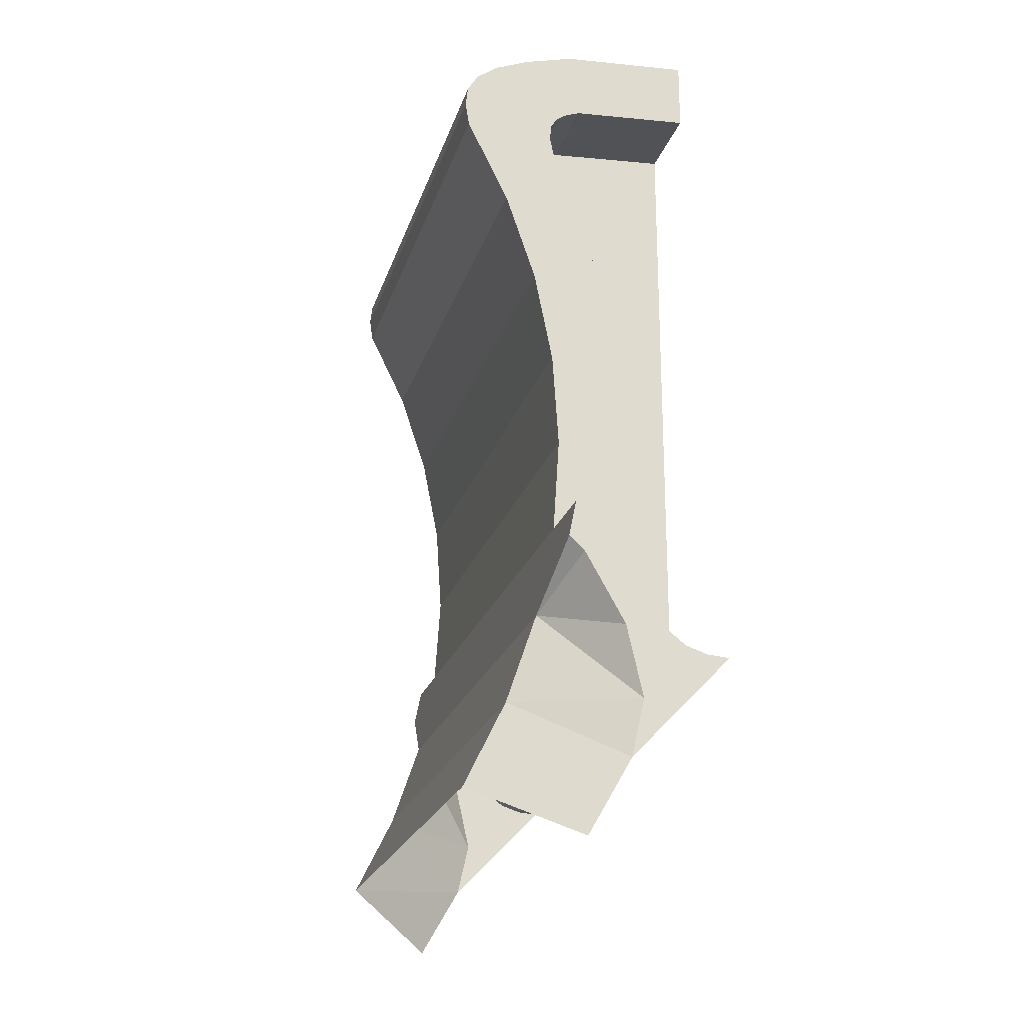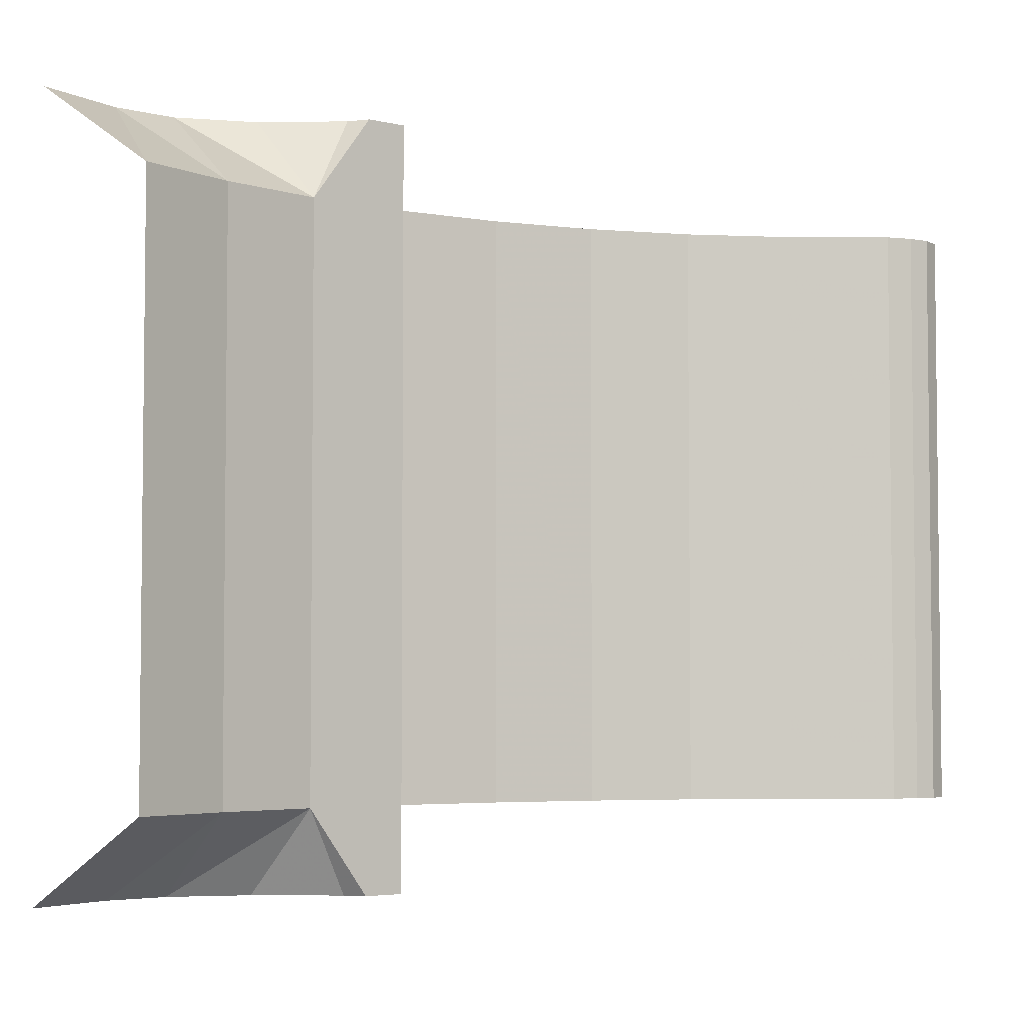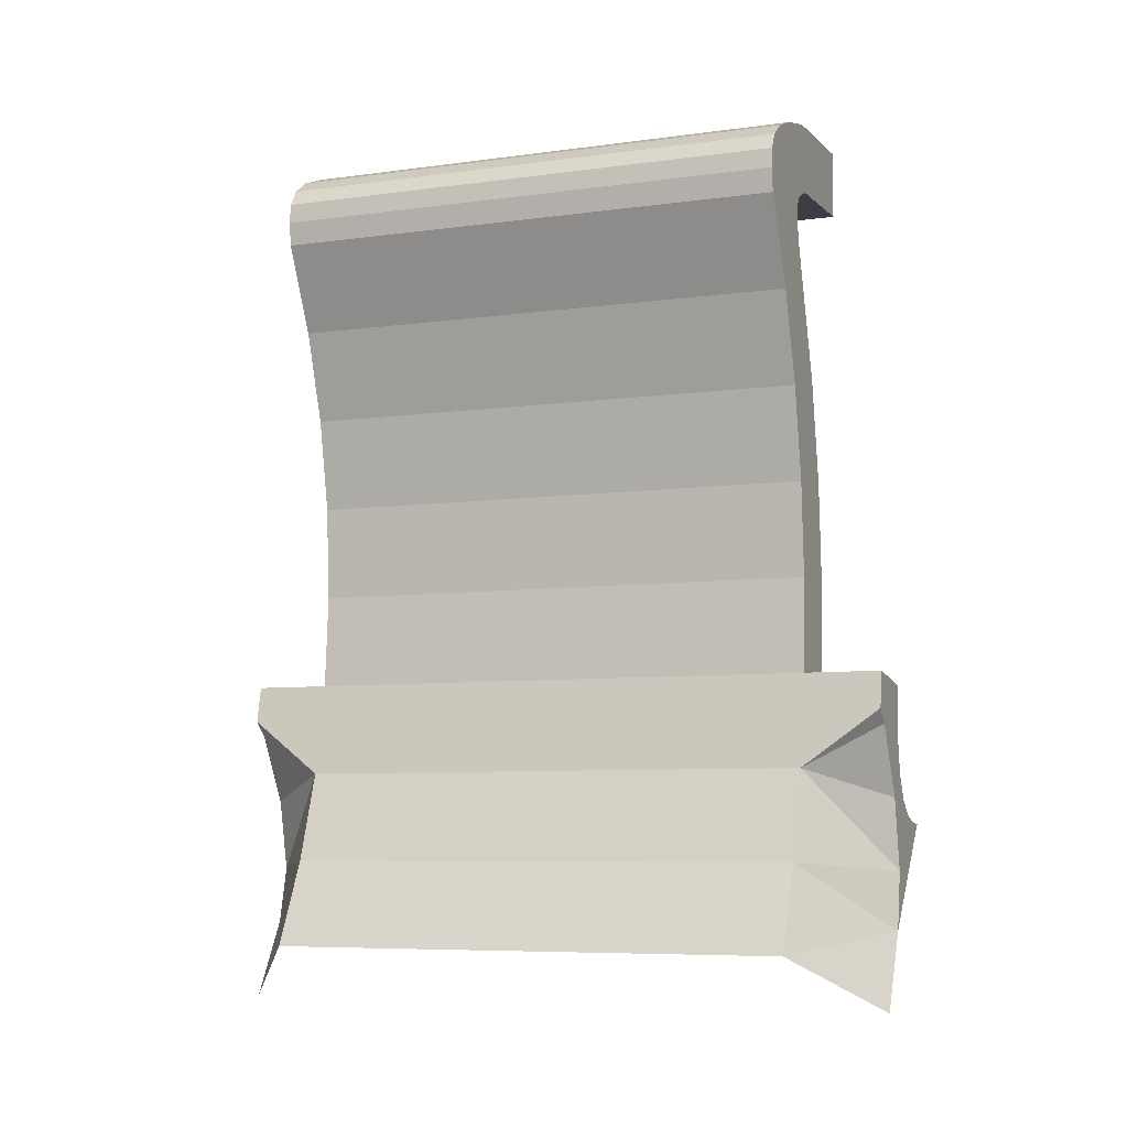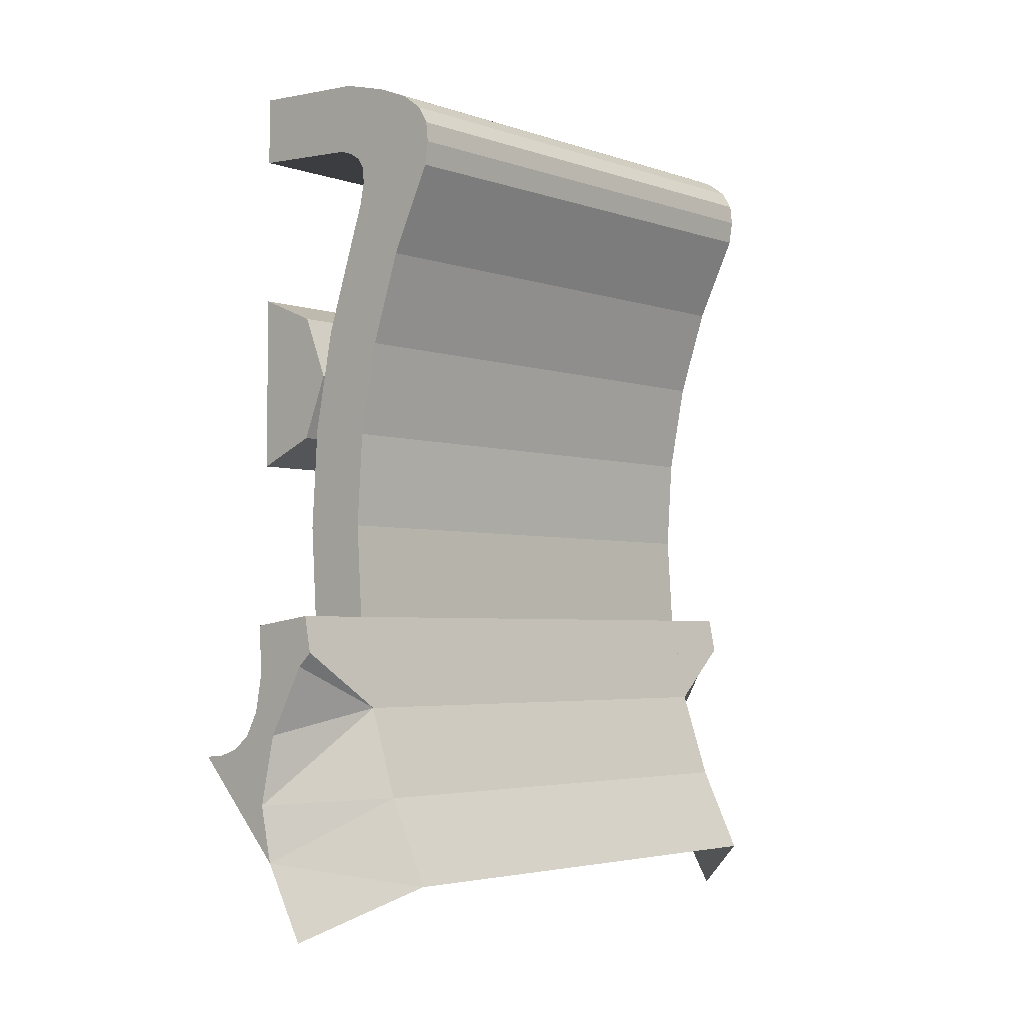
<metadata>
{"format":"obj","ext":"obj","renderer":"f3d","projection":"perspective","resolution":1024,"background":"white","views":[{"elev":-21.9,"azim":-15.2,"up":"+Z"},{"elev":-4.2,"azim":-117.0,"up":"+Y"},{"elev":-7.3,"azim":-68.9,"up":"+Z"},{"elev":-3.8,"azim":-137.7,"up":"+Z"}]}
</metadata>
<code>
v -0.1696 -0.375 1.289
v 0 -0.375 1.3
v 0 0.375 1.3
v -0.1696 0.375 1.289
v -0.1827 -0.375 1.388
v 0 -0.375 1.4
v 0 0.375 1.4
v -0.1827 0.375 1.388
v -0.1827 -0.375 1.388
v -0.1696 -0.375 1.289
v 0 -0.375 1.3
v 0 -0.375 1.4
v -0.2863 -0.375 0.322
v -0.3464 -0.375 0.2
v -0.3464 0.375 0.2
v -0.2863 0.375 0.322
v -0.2426 -0.375 0.4507
v -0.2863 -0.375 0.322
v -0.2863 0.375 0.322
v -0.2426 0.375 0.4507
v -0.216 -0.375 0.5841
v -0.2426 -0.375 0.4507
v -0.2426 0.375 0.4507
v -0.216 0.375 0.5841
v -0.2072 -0.375 0.7198
v -0.216 -0.375 0.5841
v -0.216 0.375 0.5841
v -0.2072 0.375 0.7198
v -0.216 -0.375 0.8554
v -0.2072 -0.375 0.7198
v -0.2072 0.375 0.7198
v -0.216 0.375 0.8554
v -0.2426 -0.375 0.9888
v -0.216 -0.375 0.8554
v -0.216 0.375 0.8554
v -0.2426 0.375 0.9888
v -0.2862 -0.375 1.118
v -0.2426 -0.375 0.9888
v -0.2426 0.375 0.9888
v -0.2862 0.375 1.118
v -0.3464 -0.375 1.239
v -0.2862 -0.375 1.118
v -0.2862 0.375 1.118
v -0.3464 0.375 1.239
v -0.216 -0.485 0.5841
v -0.1169 -0.485 0.571
v -0.1169 -0.375 0.571
v -0.216 -0.375 0.5841
v -0.3464 -0.375 1.239
v -0.3515 -0.375 1.273
v -0.3515 0.375 1.273
v -0.3464 0.375 1.239
v -0.3515 -0.375 1.273
v -0.3483 -0.375 1.302
v -0.3483 0.375 1.302
v -0.3515 0.375 1.273
v -0.3483 -0.375 1.302
v -0.3333 -0.375 1.327
v -0.3333 0.375 1.327
v -0.3483 0.375 1.302
v -0.3333 -0.375 1.327
v -0.3031 -0.375 1.349
v -0.3031 0.375 1.349
v -0.3333 0.375 1.327
v -0.3031 -0.375 1.349
v -0.254 -0.375 1.369
v -0.254 0.375 1.369
v -0.3031 0.375 1.349
v -0.254 -0.375 1.369
v -0.1827 -0.375 1.388
v -0.1827 0.375 1.388
v -0.254 0.375 1.369
v -0.254 0.375 1.369
v -0.1893 0.375 1.282
v -0.2046 0.375 1.272
v -0.3031 0.375 1.349
v -0.1827 0.375 1.388
v -0.1696 0.375 1.289
v -0.1893 0.375 1.282
v -0.254 0.375 1.369
v -0.3031 0.375 1.349
v -0.2046 0.375 1.272
v -0.2142 0.375 1.257
v -0.3333 0.375 1.327
v -0.3333 0.375 1.327
v -0.2142 0.375 1.257
v -0.2165 0.375 1.235
v -0.3483 0.375 1.302
v -0.3483 0.375 1.302
v -0.2165 0.375 1.235
v -0.2102 0.375 1.202
v -0.3515 0.375 1.273
v -0.3515 0.375 1.273
v -0.2102 0.375 1.202
v -0.3464 0.375 1.239
v -0.3464 0.375 1.239
v -0.2102 0.375 1.202
v -0.1939 0.375 1.156
v -0.2863 0.375 1.118
v -0.2863 0.375 1.118
v -0.1939 0.375 1.156
v -0.1459 0.375 1.015
v -0.2426 0.375 0.9888
v -0.2426 0.375 0.9888
v -0.1459 0.375 1.015
v -0.1169 0.375 0.8685
v -0.2161 0.375 0.8554
v -0.2161 0.375 0.8554
v -0.1169 0.375 0.8685
v -0.1072 0.375 0.7197
v -0.2072 0.375 0.7197
v -0.2072 0.375 0.7197
v -0.1072 0.375 0.7197
v -0.1169 0.375 0.571
v -0.216 0.375 0.5841
v -0.1169 -0.375 0.571
v -0.1197 -0.485 0.4971
v -0.1197 0.485 0.4971
v -0.1169 0.375 0.571
v -0.1169 -0.485 0.571
v -0.1197 -0.485 0.4971
v -0.1169 -0.375 0.571
v -0.1169 0.485 0.571
v -0.1169 0.375 0.571
v -0.1197 0.485 0.4971
v -0.1197 -0.485 0.4971
v -0.1096 -0.485 0.4442
v -0.1096 0.485 0.4442
v -0.1197 0.485 0.4971
v -0.06265 -0.485 0.3878
v -0.0318 -0.485 0.3776
v -0.0318 0.485 0.3776
v -0.06265 0.485 0.3878
v -0.1696 -0.375 1.289
v -0.1893 -0.375 1.282
v -0.1893 0.375 1.282
v -0.1696 0.375 1.289
v -0.1893 -0.375 1.282
v -0.2046 -0.375 1.272
v -0.2046 0.375 1.272
v -0.1893 0.375 1.282
v -0.2046 -0.375 1.272
v -0.2142 -0.375 1.257
v -0.2142 0.375 1.257
v -0.2046 0.375 1.272
v -0.2142 -0.375 1.257
v -0.2165 -0.375 1.235
v -0.2165 0.375 1.235
v -0.2142 0.375 1.257
v -0.2165 -0.375 1.235
v -0.2102 -0.375 1.202
v -0.2102 0.375 1.202
v -0.2165 0.375 1.235
v -0.2102 -0.375 1.202
v -0.1939 -0.375 1.156
v -0.1939 0.375 1.156
v -0.2102 0.375 1.202
v -0.2426 -0.375 0.4507
v -0.2265 -0.485 0.5317
v -0.216 -0.485 0.5841
v -0.216 -0.375 0.5841
v -0.1432 -0.485 0.227
v -0.2863 -0.375 0.322
v -0.3464 -0.375 0.2
v -0.3464 -0.375 0.2
v -0.2057 -0.485 0.1187
v -0.1432 -0.485 0.227
v -0.1432 -0.485 0.227
v -0.1246 -0.485 0.3089
v -0.2863 -0.375 0.322
v -0.2044 -0.485 0.5115
v -0.2426 -0.375 0.4507
v -0.1476 -0.485 0.4112
v -0.1246 -0.485 0.3089
v -0.1476 -0.485 0.4112
v -0.2426 -0.375 0.4507
v -0.1246 -0.485 0.3089
v -0.2426 -0.375 0.4507
v -0.2863 -0.375 0.322
v -0.2265 -0.485 0.5317
v -0.2426 -0.375 0.4507
v -0.2044 -0.485 0.5115
v -0.254 -0.375 1.369
v -0.3031 -0.375 1.349
v -0.2046 -0.375 1.272
v -0.1893 -0.375 1.282
v -0.1827 -0.375 1.388
v -0.254 -0.375 1.369
v -0.1893 -0.375 1.282
v -0.1696 -0.375 1.289
v -0.3031 -0.375 1.349
v -0.3333 -0.375 1.327
v -0.2142 -0.375 1.257
v -0.2046 -0.375 1.272
v -0.3333 -0.375 1.327
v -0.3483 -0.375 1.302
v -0.2165 -0.375 1.235
v -0.2142 -0.375 1.257
v -0.3483 -0.375 1.302
v -0.3515 -0.375 1.273
v -0.2102 -0.375 1.202
v -0.2165 -0.375 1.235
v -0.3515 -0.375 1.273
v -0.3464 -0.375 1.239
v -0.2102 -0.375 1.202
v -0.3464 -0.375 1.239
v -0.2862 -0.375 1.118
v -0.1939 -0.375 1.156
v -0.2102 -0.375 1.202
v -0.2862 -0.375 1.118
v -0.2425 -0.375 0.9888
v -0.1459 -0.375 1.015
v -0.1939 -0.375 1.156
v -0.2425 -0.375 0.9888
v -0.216 -0.375 0.8554
v -0.1169 -0.375 0.8685
v -0.1459 -0.375 1.015
v -0.216 -0.375 0.8554
v -0.2072 -0.375 0.7198
v -0.1072 -0.375 0.7197
v -0.1169 -0.375 0.8685
v -0.2072 -0.375 0.7198
v -0.216 -0.375 0.5841
v -0.1169 -0.375 0.571
v -0.1072 -0.375 0.7197
v -0.1096 0.485 0.4442
v -0.1096 -0.485 0.4442
v -0.0896 -0.485 0.4089
v -0.0896 0.485 0.4089
v -0.0896 0.485 0.4089
v -0.0896 -0.485 0.4089
v -0.06265 -0.485 0.3878
v -0.06265 0.485 0.3878
v -0.0318 0.485 0.3776
v -0.0318 -0.485 0.3776
v 0 -0.485 0.375
v 0 0.485 0.375
v -0.1072 0.375 0.7197
v -0.1169 0.375 0.571
v -0.1169 -0.375 0.571
v -0.1072 -0.375 0.7197
v -0.1169 0.375 0.8685
v -0.1072 0.375 0.7197
v -0.1072 -0.375 0.7197
v -0.1169 -0.375 0.8685
v -0.1459 0.375 1.015
v -0.1169 0.375 0.8685
v -0.1169 -0.375 0.8685
v -0.1459 -0.375 1.015
v -0.1939 0.375 1.156
v -0.1459 0.375 1.015
v -0.1459 -0.375 1.015
v -0.1939 -0.375 1.156
v -0.216 0.375 0.5841
v -0.1169 0.375 0.571
v -0.1169 0.485 0.571
v -0.216 0.485 0.5841
v -0.216 0.485 0.5841
v -0.2265 0.485 0.5317
v -0.2426 0.375 0.4507
v -0.216 0.375 0.5841
v -0.1432 0.485 0.227
v -0.2057 0.485 0.1187
v -0.3464 0.375 0.2
v -0.3464 0.375 0.2
v -0.2863 0.375 0.322
v -0.1432 0.485 0.227
v -0.1432 0.485 0.227
v -0.2863 0.375 0.322
v -0.1246 0.485 0.3089
v -0.1246 0.485 0.3089
v -0.2426 0.375 0.4507
v -0.1476 0.485 0.4112
v -0.1246 0.485 0.3089
v -0.2863 0.375 0.322
v -0.2426 0.375 0.4507
v -0.2044 0.485 0.5115
v -0.1476 0.485 0.4112
v -0.2426 0.375 0.4507
v -0.2265 0.485 0.5317
v -0.2044 0.485 0.5115
v -0.2426 0.375 0.4507
v -0.216 -0.485 0.5841
v -0.2265 -0.485 0.5317
v -0.2044 -0.485 0.5115
v -0.1169 -0.485 0.571
v -0.1169 -0.485 0.571
v -0.2044 -0.485 0.5115
v -0.1476 -0.485 0.4112
v -0.1197 -0.485 0.4971
v -0.1197 -0.485 0.4971
v -0.1476 -0.485 0.4112
v -0.1096 -0.485 0.4442
v -0.1096 -0.485 0.4442
v -0.1476 -0.485 0.4112
v -0.1246 -0.485 0.3089
v -0.0896 -0.485 0.4089
v -0.0896 -0.485 0.4089
v -0.1246 -0.485 0.3089
v -0.06265 -0.485 0.3878
v -0.06265 -0.485 0.3878
v -0.1246 -0.485 0.3089
v -0.0318 -0.485 0.3776
v -0.0318 -0.485 0.3776
v -0.1246 -0.485 0.3089
v -0.1432 -0.485 0.227
v 0 -0.485 0.375
v -0.216 0.485 0.5841
v -0.1169 0.485 0.571
v -0.2044 0.485 0.5115
v -0.2265 0.485 0.5317
v -0.1169 0.485 0.571
v -0.1197 0.485 0.4971
v -0.1476 0.485 0.4112
v -0.2044 0.485 0.5115
v -0.1197 0.485 0.4971
v -0.1096 0.485 0.4442
v -0.1476 0.485 0.4112
v -0.1096 0.485 0.4442
v -0.0896 0.485 0.4089
v -0.1246 0.485 0.3089
v -0.1476 0.485 0.4112
v -0.0896 0.485 0.4089
v -0.06265 0.485 0.3878
v -0.1246 0.485 0.3089
v -0.06265 0.485 0.3878
v -0.0318 0.485 0.3776
v -0.1246 0.485 0.3089
v -0.0318 0.485 0.3776
v 0 0.485 0.375
v -0.1432 0.485 0.227
v -0.1246 0.485 0.3089
v -0.1827 0.375 1.388
v 0 0.375 1.4
v 0 0.375 1.3
v -0.1696 0.375 1.289
v -0.1696 -0.25 1.289
v -0.1893 -0.25 1.282
v -0.2046 -0.25 1.272
v -0.2142 -0.25 1.257
v -0.2142 -0.25 1.257
v -0.2165 -0.25 1.235
v -0.2102 -0.25 1.202
v -0.1696 -0.25 1.289
v 0 -0.25 1.3
v -0.1459 -0.25 1.015
v -0.1169 -0.25 0.8685
v -0.1696 -0.1875 1.289
v -0.2142 -0.1875 1.257
v -0.2046 -0.1875 1.272
v -0.1893 -0.1875 1.282
v -0.2142 -0.1875 1.257
v -0.1696 -0.1875 1.289
v -0.2102 -0.1875 1.202
v -0.2165 -0.1875 1.235
v 0 0.375 0.95
v 0 0.375 1.08
v -0.09192 0.375 1.042
v 0 0.375 0.95
v -0.09192 0.375 1.042
v -0.13 0.375 0.95
v 0 0.375 0.95
v -0.13 0.375 0.95
v -0.09192 0.375 0.8581
v 0 0.375 0.95
v -0.09192 0.375 0.8581
v 0 0.375 0.82
v -0.09192 0.375 1.042
v 0 0.375 1.08
v 0 -0.1875 1.08
v -0.09192 -0.1875 1.042
v -0.13 0.375 0.95
v -0.09192 0.375 1.042
v -0.09192 -0.1875 1.042
v -0.13 -0.1875 0.95
v -0.09192 0.375 0.8581
v -0.13 0.375 0.95
v -0.13 -0.1875 0.95
v -0.09192 -0.1875 0.8581
v 0 0.375 0.82
v -0.09192 0.375 0.8581
v -0.09192 -0.1875 0.8581
v 0 -0.1875 0.82
v -0.0318 -0.25 0.3776
v 0 -0.25 0.375
v -0.0896 -0.25 0.4089
v -0.06265 -0.25 0.3878
v -0.0896 -0.25 0.4089
v 0 -0.25 0.375
v -0.1197 -0.25 0.4971
v -0.1096 -0.25 0.4442
v -0.1072 -0.25 0.7197
v -0.1169 -0.25 0.571
v -0.1197 -0.25 0.4971
v 0 -0.25 0.375
v 0 -0.25 1.3
v -0.1169 -0.25 0.8685
v -0.1072 -0.25 0.7197
v 0 -0.25 0.375
v -0.1939 -0.25 1.156
v 0 -0.25 1.3
v -0.1696 -0.25 1.289
v -0.2102 -0.25 1.202
v 0 -0.25 1.3
v -0.1939 -0.25 1.156
v -0.1459 -0.25 1.015
v -0.1939 -0.1875 1.156
v -0.2102 -0.1875 1.202
v -0.1696 -0.1875 1.289
v 0 -0.1875 1.3
v -0.1169 -0.1875 0.8685
v -0.1459 -0.1875 1.015
v 0 -0.1875 1.3
v -0.1939 -0.1875 1.156
v 0 -0.1875 1.3
v -0.1459 -0.1875 1.015
v -0.1072 -0.1875 0.7197
v -0.1169 -0.1875 0.8685
v 0 -0.1875 1.3
v 0 -0.1875 0.375
v -0.0318 -0.1875 0.3776
v -0.06265 -0.1875 0.3878
v -0.0896 -0.1875 0.4089
v 0 -0.1875 0.375
v -0.0896 -0.1875 0.4089
v -0.1096 -0.1875 0.4442
v -0.1197 -0.1875 0.4971
v 0 -0.1875 0.375
v -0.1072 -0.1875 0.7197
v 0 -0.1875 0.375
v -0.1197 -0.1875 0.4971
v -0.1169 -0.1875 0.571
g mesh7273714
f 1 3 2
f 3 1 4
g mesh7273716
f 5 6 7
f 7 8 5
f 9 10 11
f 11 12 9
g mesh7273722
f 13 15 14
f 15 13 16
f 17 19 18
f 19 17 20
f 21 23 22
f 23 21 24
f 25 27 26
f 27 25 28
f 29 31 30
f 31 29 32
f 33 35 34
f 35 33 36
f 37 39 38
f 39 37 40
f 41 43 42
f 43 41 44
f 45 46 47
f 47 48 45
f 49 50 51
f 51 52 49
f 53 54 55
f 55 56 53
f 57 58 59
f 59 60 57
f 61 62 63
f 63 64 61
f 65 66 67
f 67 68 65
f 69 70 71
f 71 72 69
f 73 74 75
f 75 76 73
f 77 78 79
f 79 80 77
f 81 82 83
f 83 84 81
f 85 86 87
f 87 88 85
f 89 90 91
f 91 92 89
f 93 94 95
f 96 97 98
f 98 99 96
f 100 101 102
f 102 103 100
f 104 105 106
f 106 107 104
f 108 109 110
f 110 111 108
f 112 113 114
f 114 115 112
f 116 117 118
f 118 119 116
f 120 121 122
f 123 124 125
f 126 127 128
f 128 129 126
f 130 131 132
f 132 133 130
f 134 135 136
f 136 137 134
f 138 139 140
f 140 141 138
f 142 143 144
f 144 145 142
f 146 147 148
f 148 149 146
f 150 151 152
f 152 153 150
f 154 155 156
f 156 157 154
f 158 159 160
f 160 161 158
f 162 163 164
f 165 166 167
f 168 169 170
f 171 172 173
f 174 175 176
f 177 178 179
f 180 181 182
f 183 184 185
f 185 186 183
f 187 188 189
f 189 190 187
f 191 192 193
f 193 194 191
f 195 196 197
f 197 198 195
f 199 200 201
f 201 202 199
f 203 204 205
f 206 207 208
f 208 209 206
f 210 211 212
f 212 213 210
f 214 215 216
f 216 217 214
f 218 219 220
f 220 221 218
f 222 223 224
f 224 225 222
f 226 227 228
f 228 229 226
f 230 231 232
f 232 233 230
f 234 235 236
f 236 237 234
g mesh7273724
f 238 240 239
f 240 238 241
f 242 244 243
f 244 242 245
f 246 248 247
f 248 246 249
f 250 252 251
f 252 250 253
f 254 255 256
f 256 257 254
f 258 259 260
f 260 261 258
f 262 263 264
f 265 266 267
f 268 269 270
f 271 272 273
f 274 275 276
f 277 278 279
f 280 281 282
f 283 284 285
f 285 286 283
f 287 288 289
f 289 290 287
f 291 292 293
f 294 295 296
f 296 297 294
f 298 299 300
f 301 302 303
f 304 305 306
f 306 307 304
f 308 309 310
f 310 311 308
f 312 313 314
f 314 315 312
f 316 317 318
f 319 320 321
f 321 322 319
f 323 324 325
f 326 327 328
f 329 330 331
f 331 332 329
f 333 334 335
f 335 336 333
f 337 338 339
f 339 340 337
f 341 342 343
f 343 344 341
f 345 346 347
f 348 349 350
f 350 351 348
f 352 353 354
f 354 355 352
g mesh7273735
f 356 358 357
f 359 361 360
f 362 364 363
f 365 367 366
g mesh7273737
f 368 370 369
f 370 368 371
f 372 374 373
f 374 372 375
f 376 378 377
f 378 376 379
f 380 382 381
f 382 380 383
f 384 385 386
f 386 387 384
f 388 389 390
f 390 391 388
f 392 393 394
f 394 395 392
f 396 397 398
f 398 399 396
f 400 401 402
f 402 403 400
f 404 405 406
f 407 408 409
f 409 410 407
f 411 412 413
f 414 415 416
f 417 418 419
f 419 420 417
f 421 422 423
f 423 424 421
f 425 426 427
f 427 428 425
f 429 430 431
f 431 432 429

</code>
